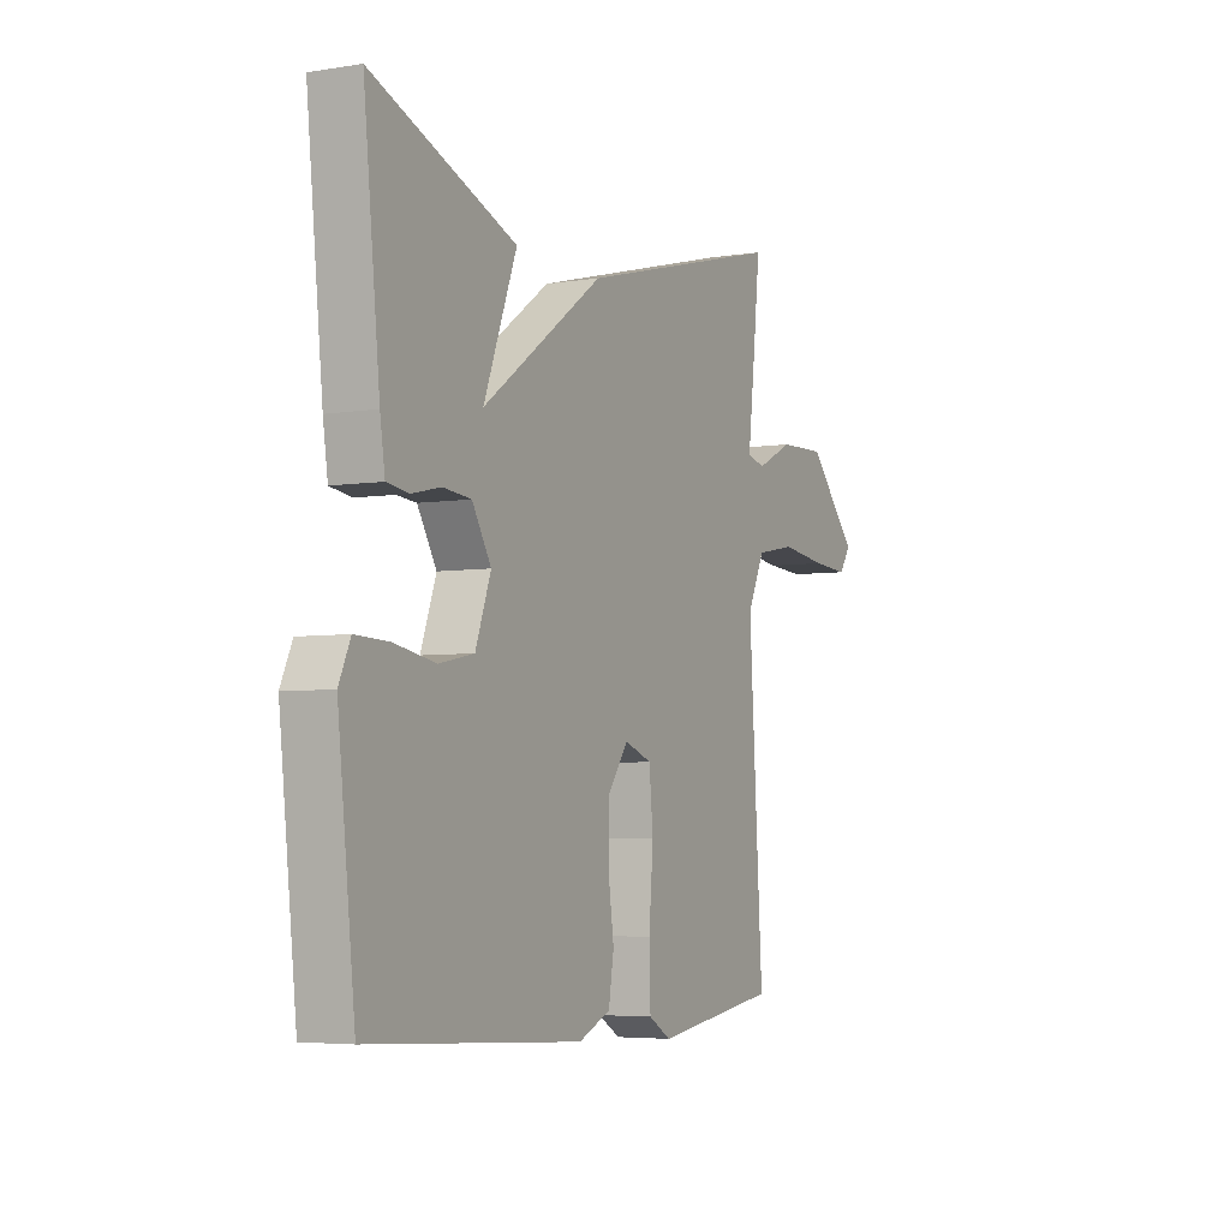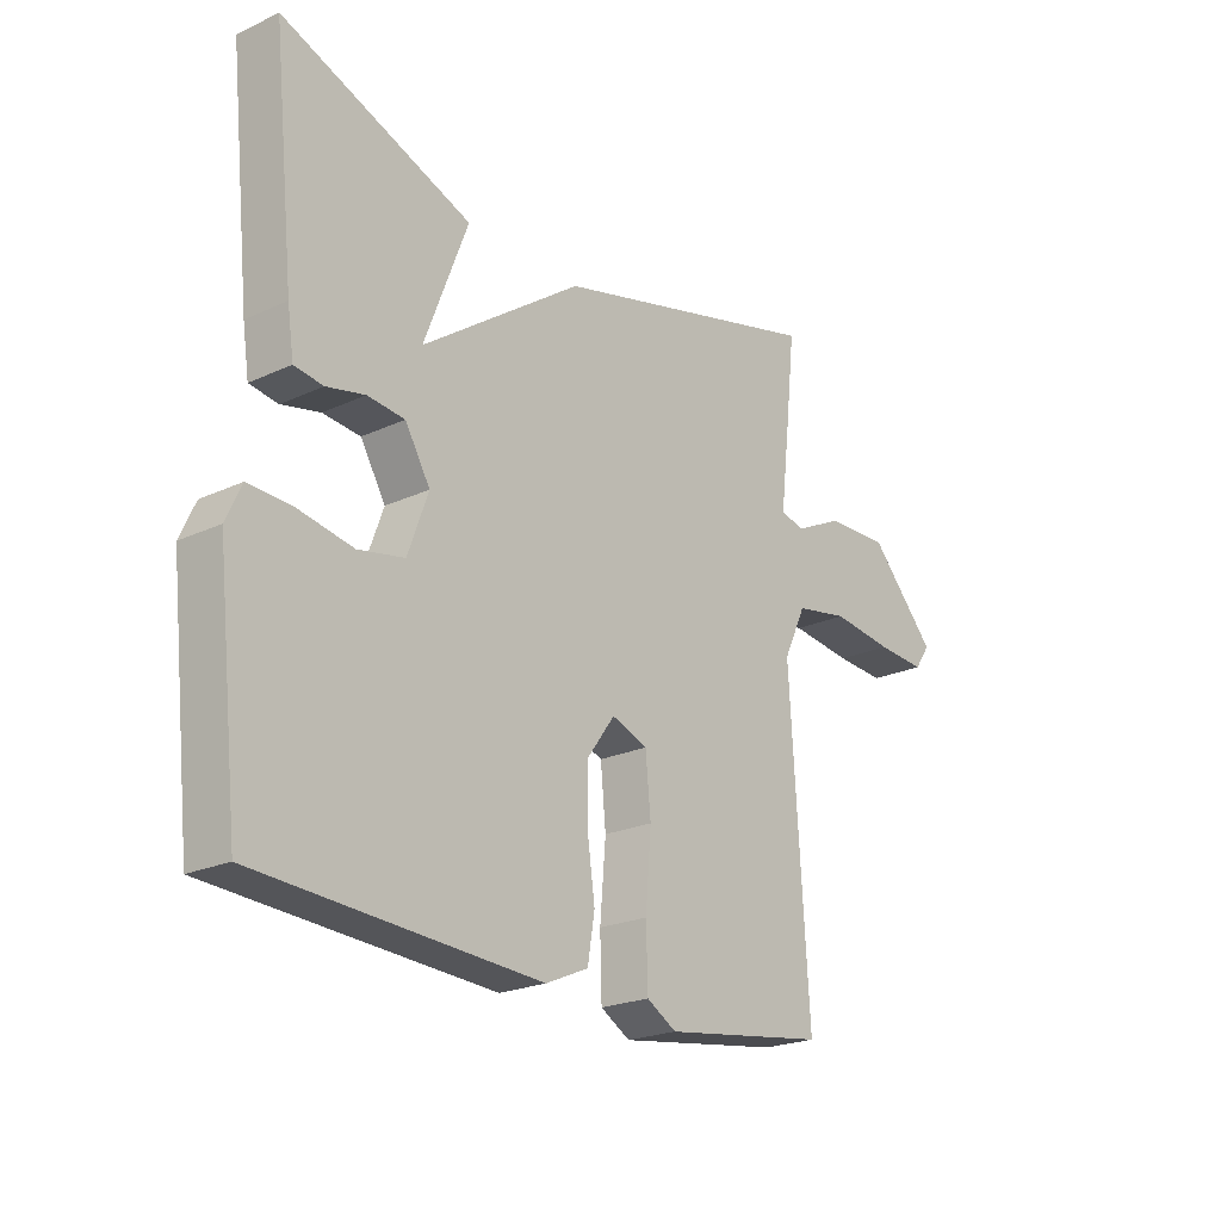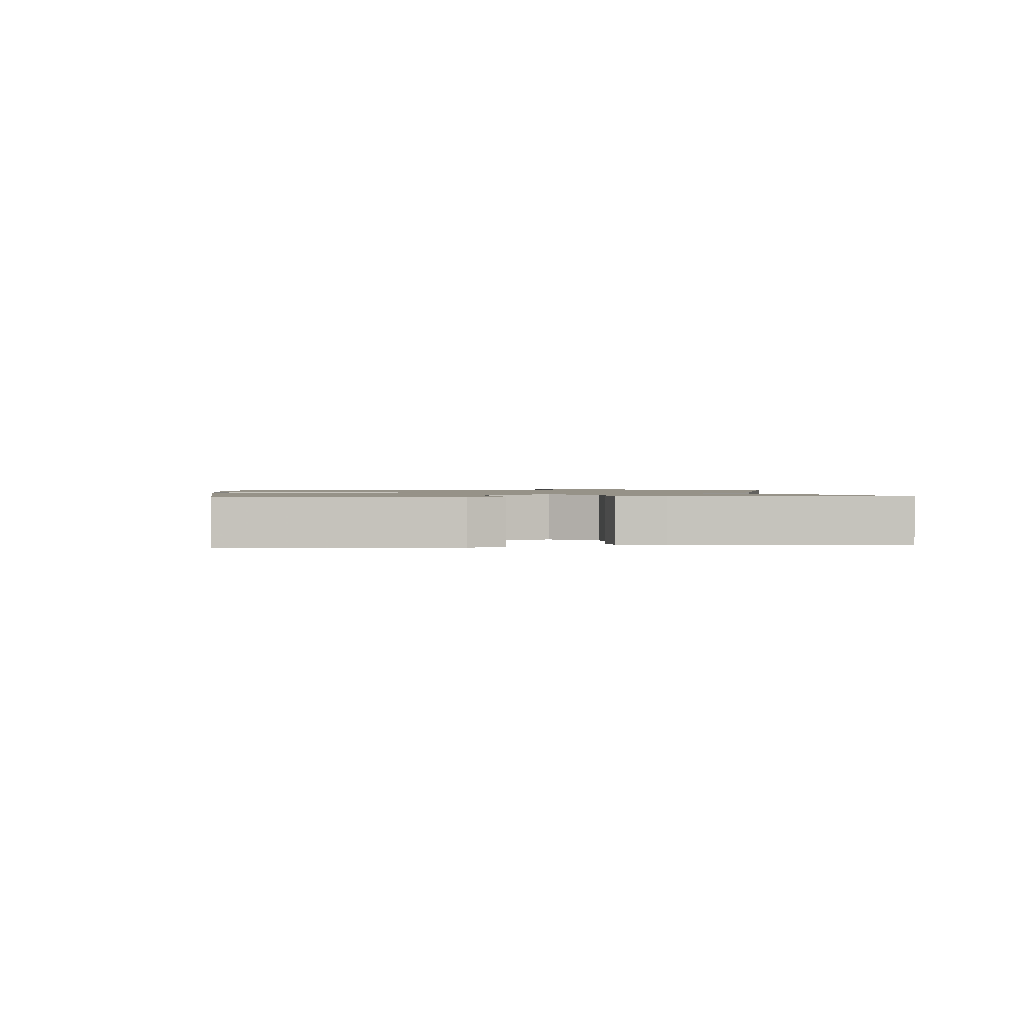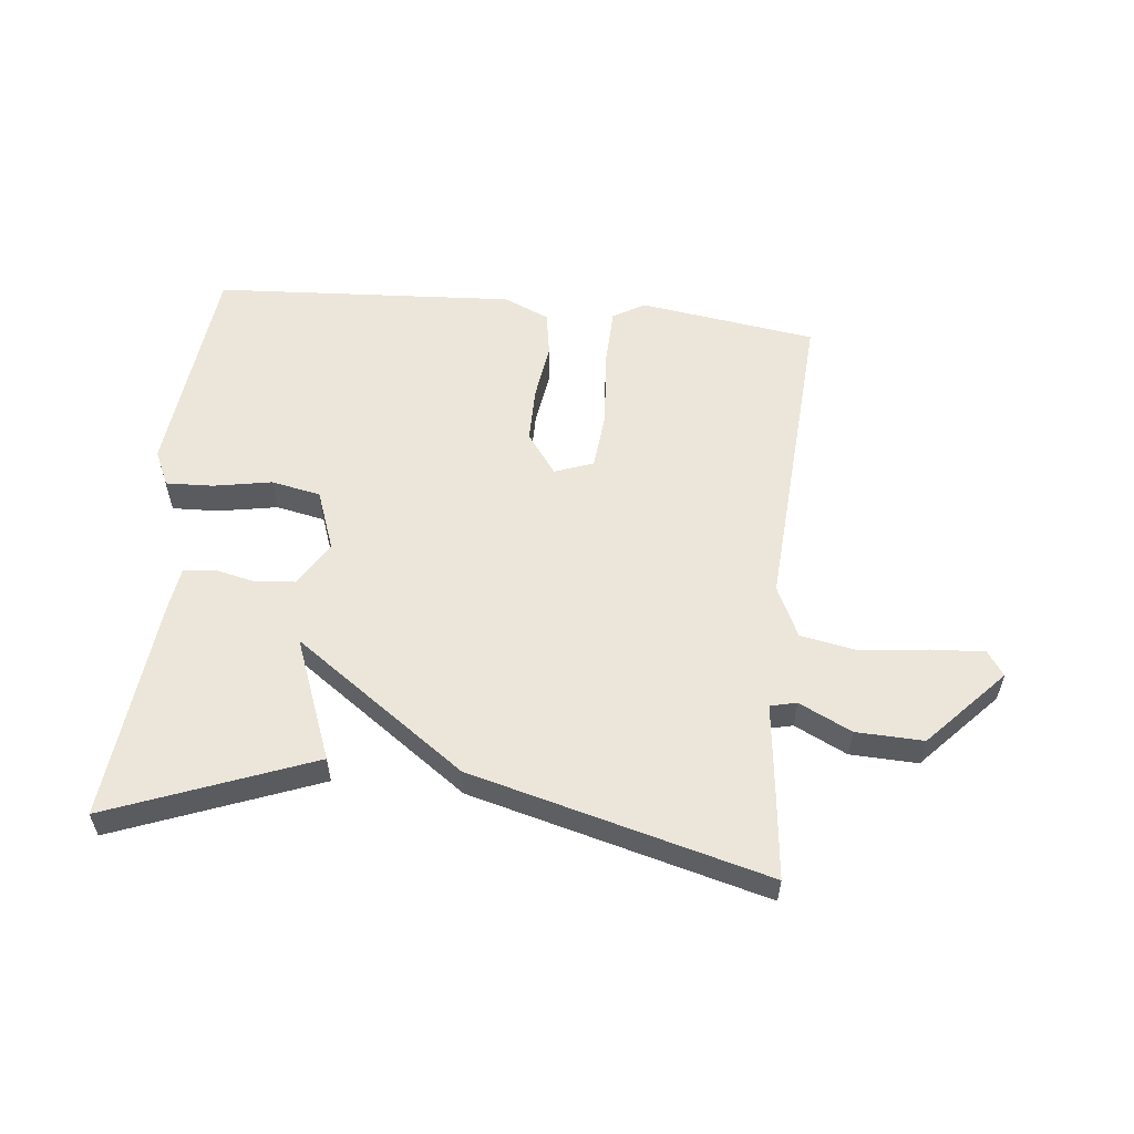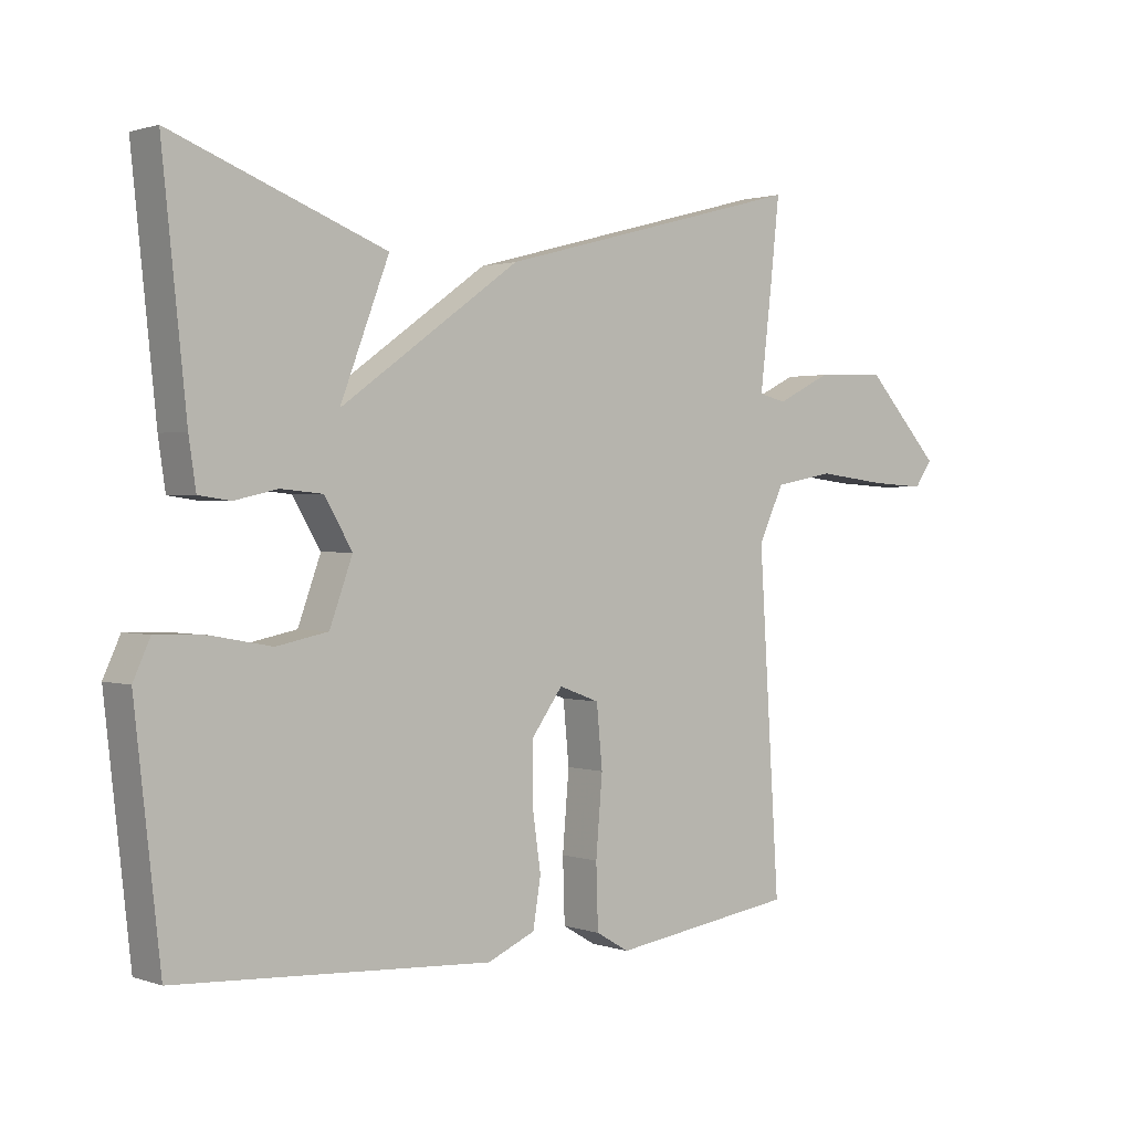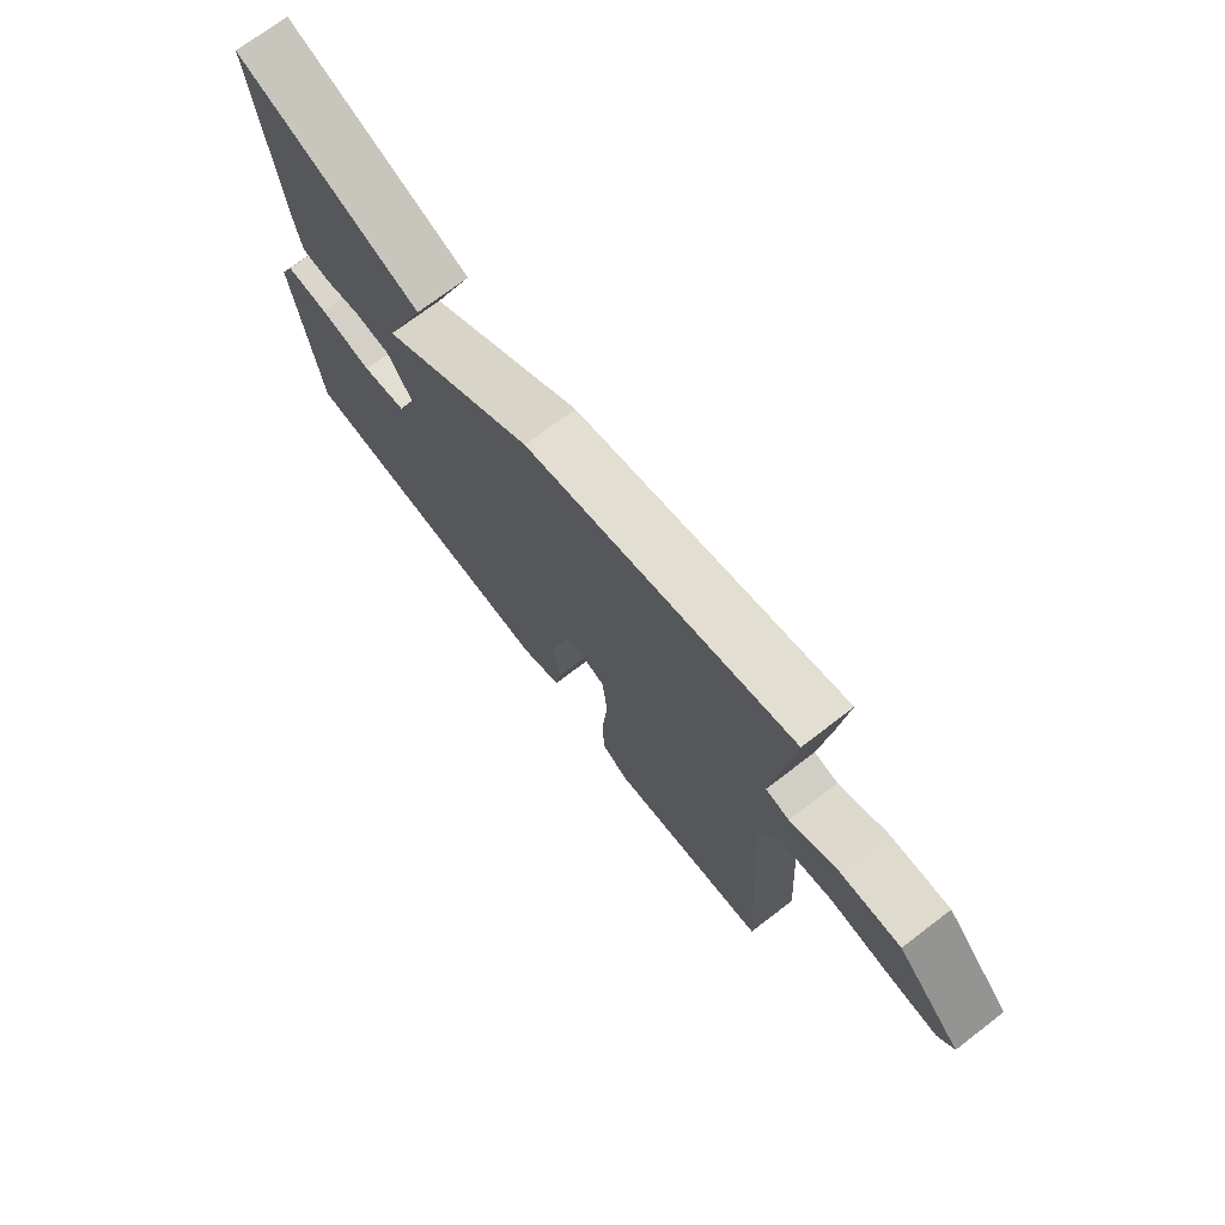
<metadata>
{"format":"obj","ext":"obj","renderer":"f3d","projection":"perspective","resolution":1024,"background":"white","views":[{"elev":-4.8,"azim":-63.0,"up":"+Z"},{"elev":-22.1,"azim":-51.0,"up":"+Z"},{"elev":1.2,"azim":-95.4,"up":"+Y"},{"elev":56.6,"azim":6.0,"up":"+Y"},{"elev":1.3,"azim":-39.6,"up":"+Z"},{"elev":72.5,"azim":52.6,"up":"+Z"}]}
</metadata>
<code>
v 0.5 0.07 0.5
v 0.486 0.07 0.371
v 0.468 0.07 0.218
v 0.51 0.07 0.208
v 0.594 0.07 0.249
v 0.702 0.07 0.253
v 0.818 0.07 0.128
v 0.791 0.07 0.089
v 0.706 0.07 0.094
v 0.599 0.07 0.107
v 0.507 0.07 0.09
v 0.468 0.07 0.008
v 0.5 0.07 -0.5
v 0.217 0.07 -0.541
v 0.166 0.07 -0.511
v 0.163 0.07 -0.414
v 0.173 0.07 -0.295
v 0.164 0.07 -0.201
v 0.102 0.07 -0.178
v 0.054 0.07 -0.244
v 0.054 0.07 -0.333
v 0.067 0.07 -0.424
v 0.055 0.07 -0.497
v -0.018 0.07 -0.529
v -0.5 0.07 -0.5
v -0.539 0.07 -0.147
v -0.513 0.07 -0.09
v -0.437 0.07 -0.093
v -0.344 0.07 -0.11
v -0.265 0.07 -0.094
v -0.23 0.07 0.002
v -0.273 0.07 0.074
v -0.337 0.07 0.08
v -0.403 0.07 0.065
v -0.452 0.07 0.072
v -0.463 0.07 0.146
v -0.5 0.07 0.5
v -0.174 0.07 0.375
v -0.249 0.07 0.179
v 0.026 0.07 0.375
v 0.5 0 0.5
v 0.486 0 0.371
v 0.468 0 0.218
v 0.51 0 0.208
v 0.594 0 0.249
v 0.702 0 0.253
v 0.818 0 0.128
v 0.791 0 0.089
v 0.706 0 0.094
v 0.599 0 0.107
v 0.507 0 0.09
v 0.468 0 0.008
v 0.5 0 -0.5
v 0.217 0 -0.541
v 0.166 0 -0.511
v 0.163 0 -0.414
v 0.173 0 -0.295
v 0.164 0 -0.201
v 0.102 0 -0.178
v 0.054 0 -0.244
v 0.054 0 -0.333
v 0.067 0 -0.424
v 0.055 0 -0.497
v -0.018 0 -0.529
v -0.5 0 -0.5
v -0.539 0 -0.147
v -0.513 0 -0.09
v -0.437 0 -0.093
v -0.344 0 -0.11
v -0.265 0 -0.094
v -0.23 0 0.002
v -0.273 0 0.074
v -0.337 0 0.08
v -0.403 0 0.065
v -0.452 0 0.072
v -0.463 0 0.146
v -0.5 0 0.5
v -0.174 0 0.375
v -0.249 0 0.179
v 0.026 0 0.375
f 1 2 3
f 40 1 3
f 39 40 3
f 37 38 39
f 36 37 39
f 35 36 39
f 34 35 39
f 33 34 39
f 39 3 4
f 33 39 4
f 32 33 4
f 31 32 4
f 30 31 4
f 27 28 29
f 26 27 29
f 25 26 29
f 24 25 29
f 23 24 29
f 22 23 29
f 21 22 29
f 20 21 29 30
f 19 20 30
f 15 16 17
f 14 15 17
f 13 14 17
f 12 13 17
f 11 12 17 18
f 8 9 10
f 7 8 10
f 6 7 10
f 5 6 10
f 4 5 10
f 4 10 11
f 19 30 4 11
f 11 18 19
f 43 42 41
f 43 41 80
f 43 80 79
f 79 78 77
f 79 77 76
f 79 76 75
f 79 75 74
f 79 74 73
f 44 43 79
f 44 79 73
f 44 73 72
f 44 72 71
f 44 71 70
f 69 68 67
f 69 67 66
f 69 66 65
f 69 65 64
f 69 64 63
f 69 63 62
f 69 62 61
f 70 69 61 60
f 70 60 59
f 57 56 55
f 57 55 54
f 57 54 53
f 57 53 52
f 58 57 52 51
f 50 49 48
f 50 48 47
f 50 47 46
f 50 46 45
f 50 45 44
f 51 50 44
f 51 44 70 59
f 59 58 51
f 1 41 42 2
f 2 42 43 3
f 3 43 44 4
f 4 44 45 5
f 5 45 46 6
f 6 46 47 7
f 7 47 48 8
f 8 48 49 9
f 9 49 50 10
f 10 50 51 11
f 11 51 52 12
f 12 52 53 13
f 13 53 54 14
f 14 54 55 15
f 15 55 56 16
f 16 56 57 17
f 17 57 58 18
f 18 58 59 19
f 19 59 60 20
f 20 60 61 21
f 21 61 62 22
f 22 62 63 23
f 23 63 64 24
f 24 64 65 25
f 25 65 66 26
f 26 66 67 27
f 27 67 68 28
f 28 68 69 29
f 29 69 70 30
f 30 70 71 31
f 31 71 72 32
f 32 72 73 33
f 33 73 74 34
f 34 74 75 35
f 35 75 76 36
f 36 76 77 37
f 37 77 78 38
f 38 78 79 39
f 39 79 80 40
f 40 80 41 1

</code>
